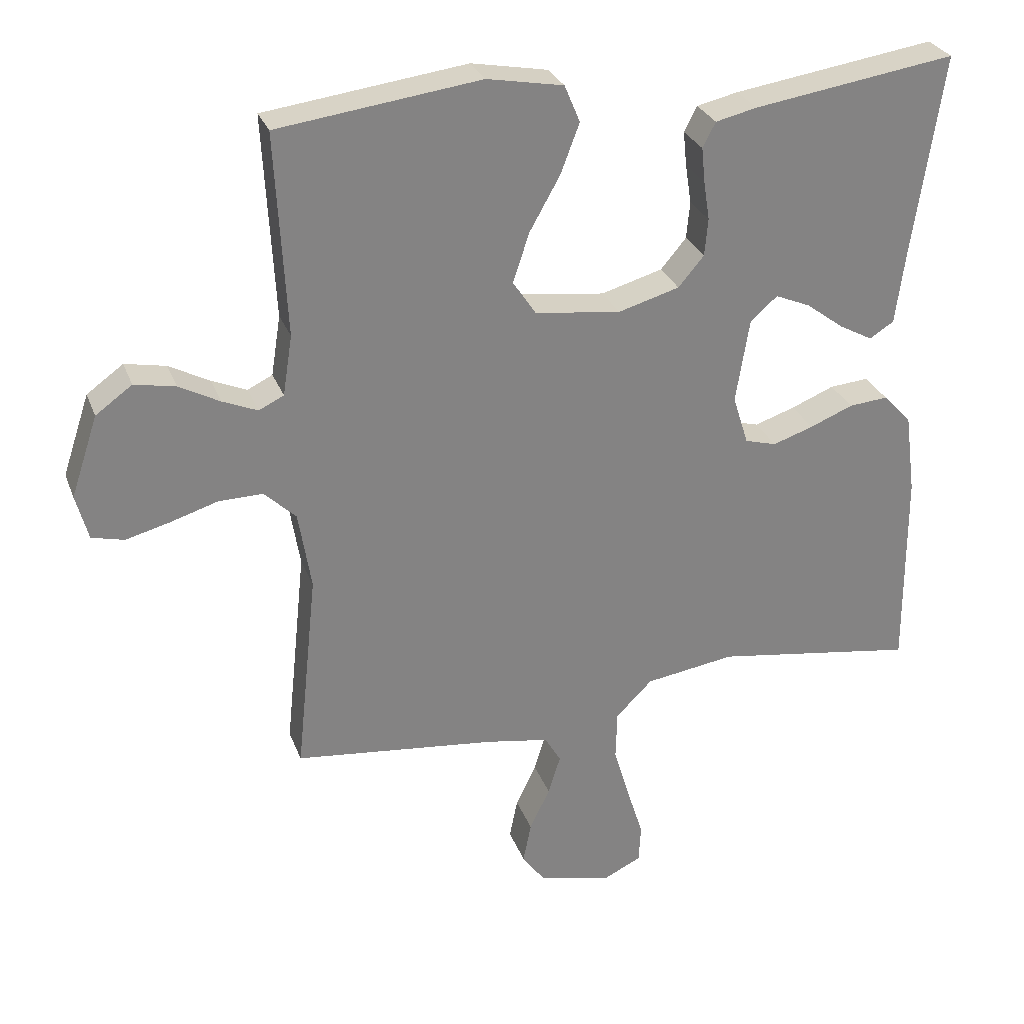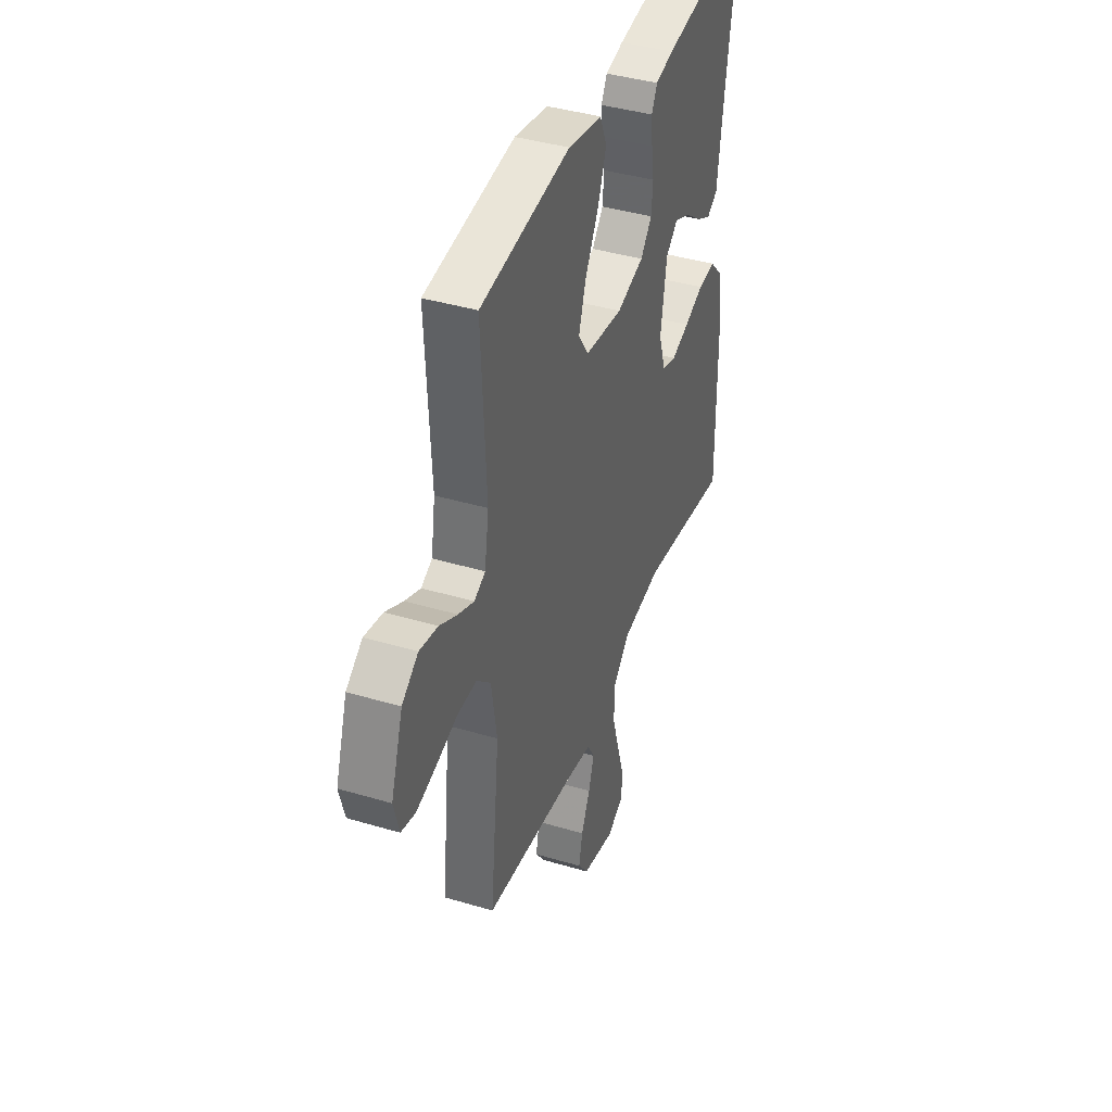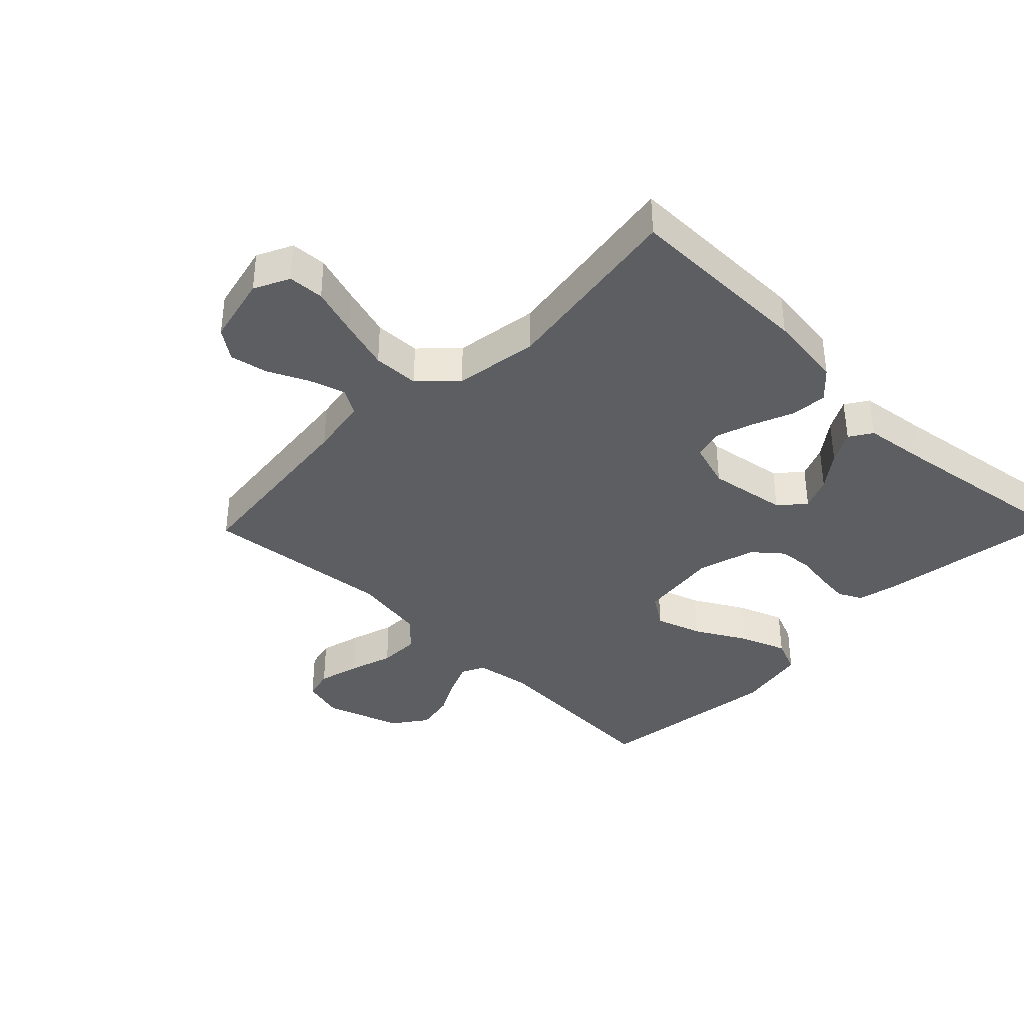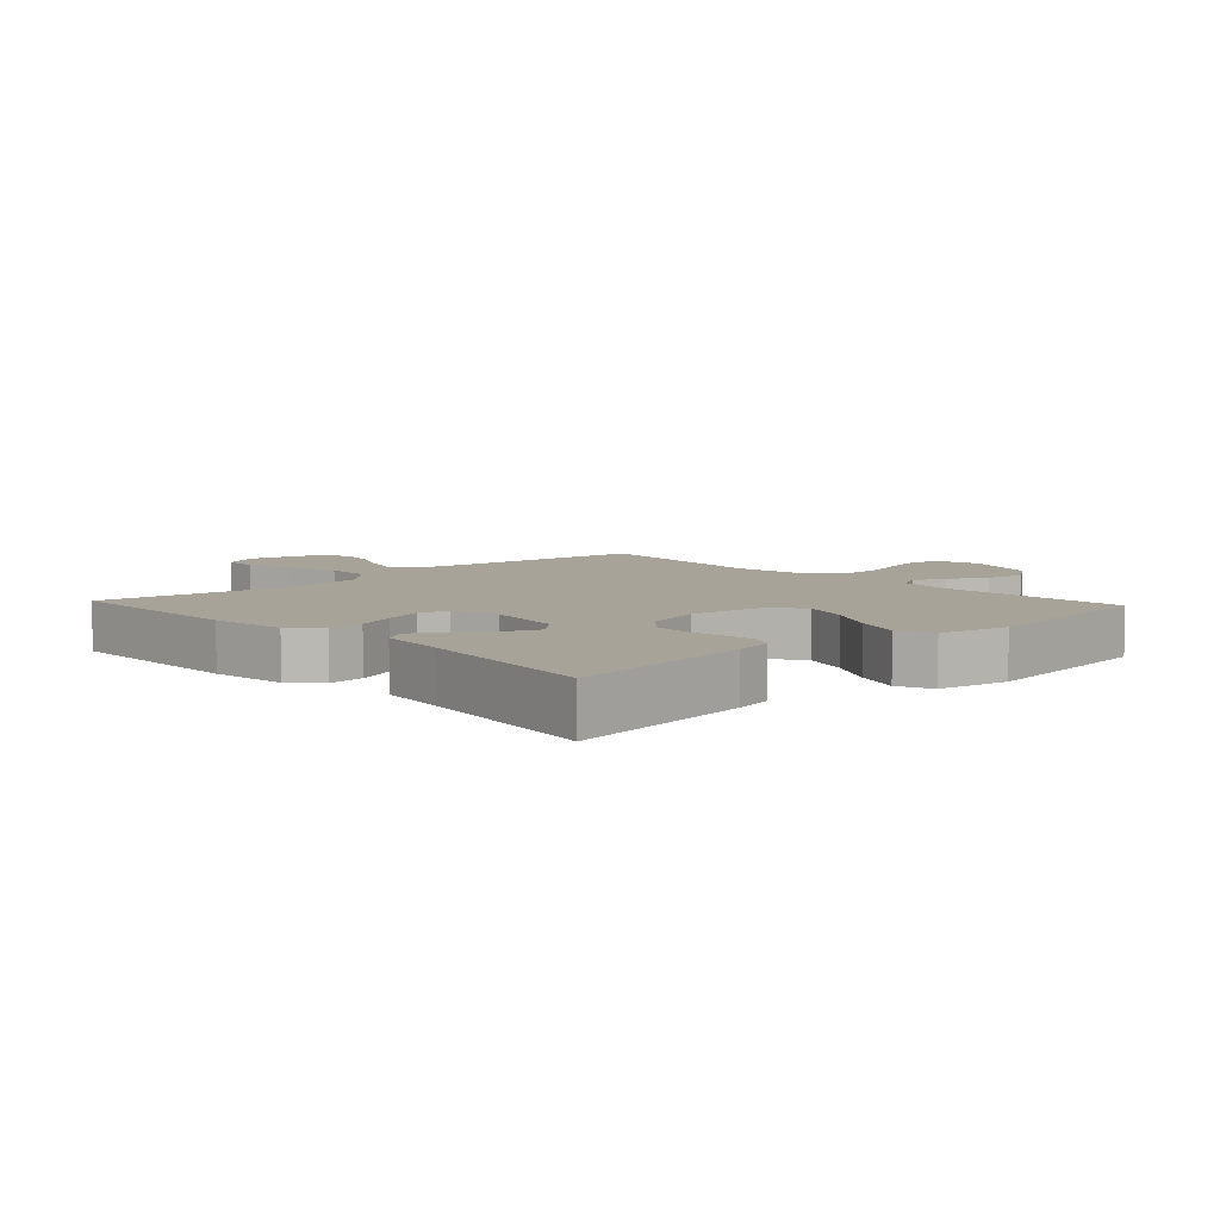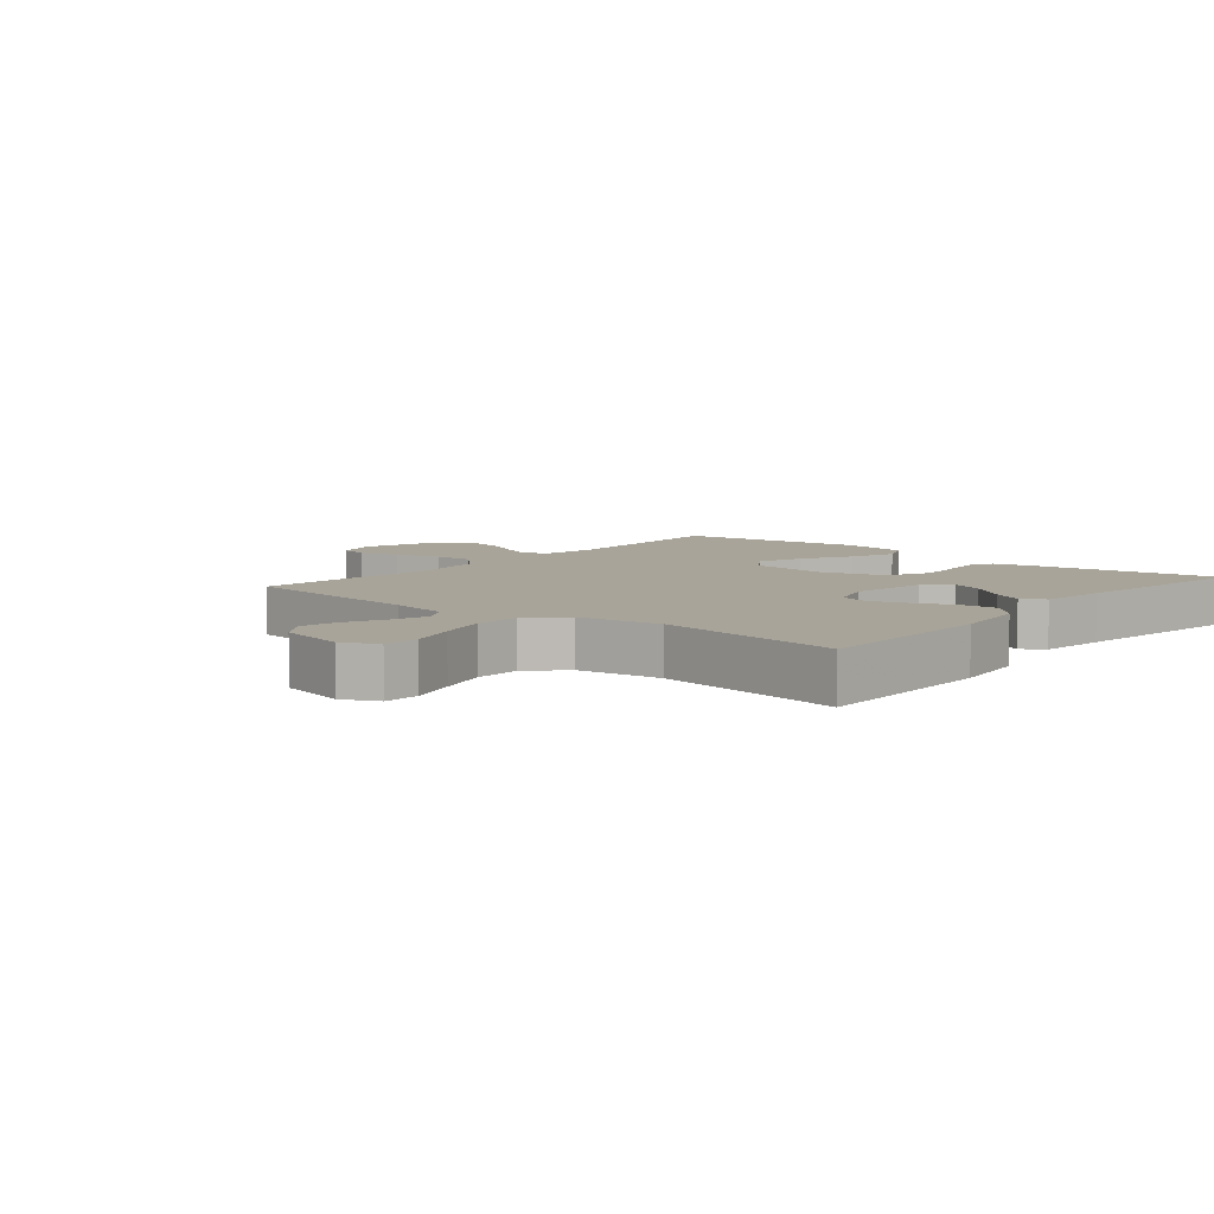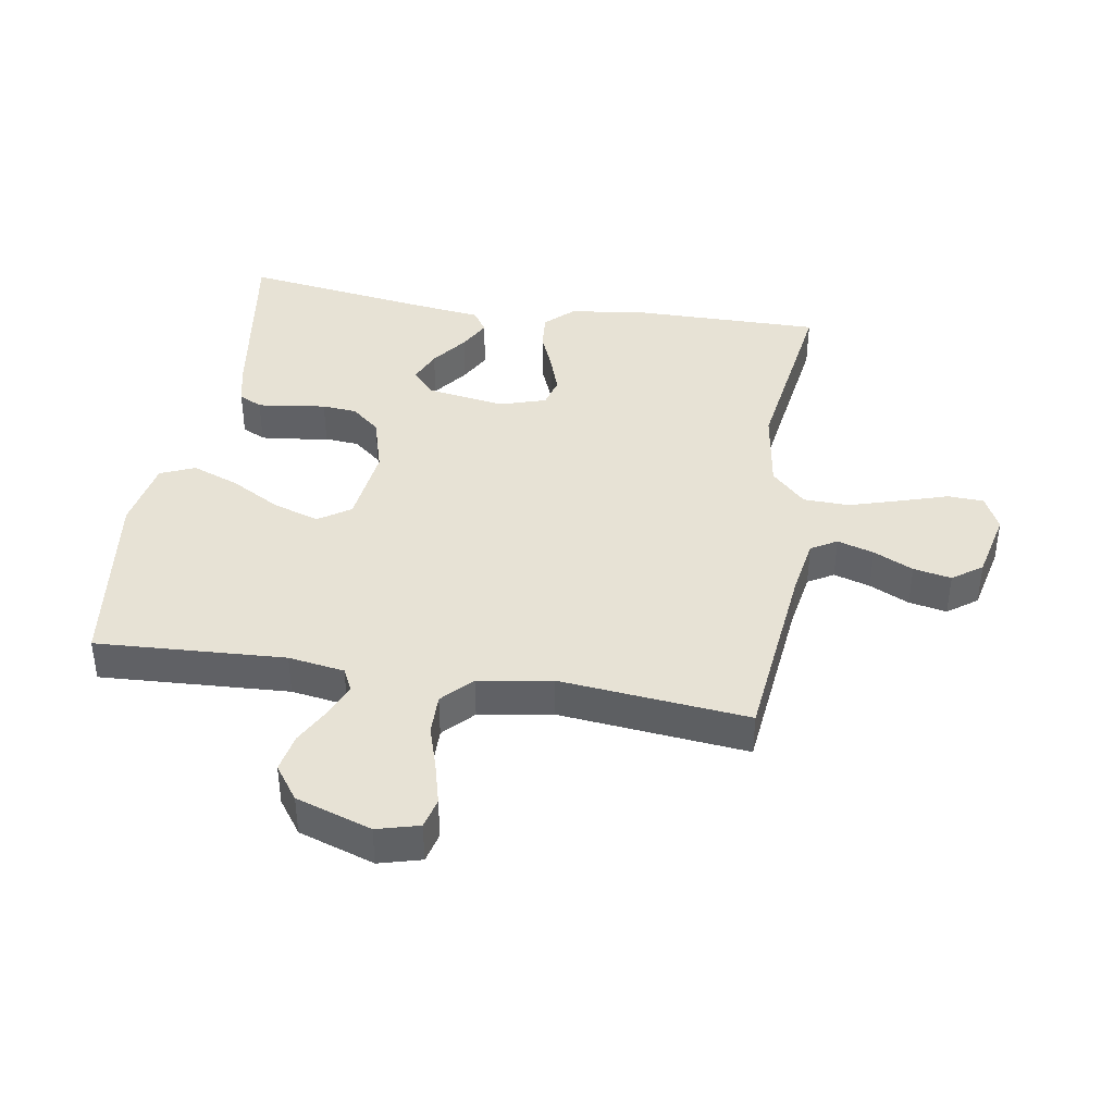
<metadata>
{"format":"obj","ext":"obj","renderer":"f3d","projection":"perspective","resolution":1024,"background":"white","views":[{"elev":28.6,"azim":161.8,"up":"+Z"},{"elev":40.4,"azim":110.1,"up":"+Z"},{"elev":-37.9,"azim":-134.3,"up":"+Y"},{"elev":6.8,"azim":-42.7,"up":"+Y"},{"elev":7.1,"azim":-139.9,"up":"+Y"},{"elev":40.5,"azim":99.2,"up":"+Y"}]}
</metadata>
<code>
v 0.5 0.07 -0.5
v 0.2 0.07 -0.533
v 0.107 0.07 -0.549
v 0.083 0.07 -0.59
v 0.101 0.07 -0.648
v 0.131 0.07 -0.711
v 0.143 0.07 -0.771
v 0.109 0.07 -0.818
v 0 0.07 -0.843
v -0.056 0.07 -0.816
v -0.059 0.07 -0.759
v -0.035 0.07 -0.683
v -0.011 0.07 -0.602
v -0.013 0.07 -0.529
v -0.067 0.07 -0.475
v -0.2 0.07 -0.455
v -0.5 0.07 -0.5
v -0.498 0.07 -0.2
v -0.482 0.07 -0.079
v -0.44 0.07 -0.035
v -0.382 0.07 -0.04
v -0.318 0.07 -0.066
v -0.258 0.07 -0.086
v -0.211 0.07 -0.073
v -0.188 0.07 0
v -0.208 0.07 0.125
v -0.248 0.07 0.16
v -0.3 0.07 0.138
v -0.356 0.07 0.096
v -0.406 0.07 0.069
v -0.442 0.07 0.092
v -0.456 0.07 0.2
v -0.5 0.07 0.5
v -0.2 0.07 0.455
v -0.139 0.07 0.441
v -0.12 0.07 0.404
v -0.125 0.07 0.353
v -0.134 0.07 0.295
v -0.129 0.07 0.24
v -0.091 0.07 0.195
v 0 0.07 0.169
v 0.127 0.07 0.185
v 0.161 0.07 0.236
v 0.137 0.07 0.309
v 0.092 0.07 0.389
v 0.064 0.07 0.463
v 0.087 0.07 0.518
v 0.2 0.07 0.539
v 0.5 0.07 0.5
v 0.484 0.07 0.2
v 0.498 0.07 0.111
v 0.535 0.07 0.093
v 0.587 0.07 0.115
v 0.647 0.07 0.147
v 0.708 0.07 0.159
v 0.762 0.07 0.12
v 0.802 0.07 0
v 0.784 0.07 -0.067
v 0.736 0.07 -0.079
v 0.671 0.07 -0.062
v 0.6 0.07 -0.04
v 0.535 0.07 -0.039
v 0.488 0.07 -0.084
v 0.469 0.07 -0.2
v 0.5 0 -0.5
v 0.2 0 -0.533
v 0.107 0 -0.549
v 0.083 0 -0.59
v 0.101 0 -0.648
v 0.131 0 -0.711
v 0.143 0 -0.771
v 0.109 0 -0.818
v 0 0 -0.843
v -0.056 0 -0.816
v -0.059 0 -0.759
v -0.035 0 -0.683
v -0.011 0 -0.602
v -0.013 0 -0.529
v -0.067 0 -0.475
v -0.2 0 -0.455
v -0.5 0 -0.5
v -0.498 0 -0.2
v -0.482 0 -0.079
v -0.44 0 -0.035
v -0.382 0 -0.04
v -0.318 0 -0.066
v -0.258 0 -0.086
v -0.211 0 -0.073
v -0.188 0 0
v -0.208 0 0.125
v -0.248 0 0.16
v -0.3 0 0.138
v -0.356 0 0.096
v -0.406 0 0.069
v -0.442 0 0.092
v -0.456 0 0.2
v -0.5 0 0.5
v -0.2 0 0.455
v -0.139 0 0.441
v -0.12 0 0.404
v -0.125 0 0.353
v -0.134 0 0.295
v -0.129 0 0.24
v -0.091 0 0.195
v 0 0 0.169
v 0.127 0 0.185
v 0.161 0 0.236
v 0.137 0 0.309
v 0.092 0 0.389
v 0.064 0 0.463
v 0.087 0 0.518
v 0.2 0 0.539
v 0.5 0 0.5
v 0.484 0 0.2
v 0.498 0 0.111
v 0.535 0 0.093
v 0.587 0 0.115
v 0.647 0 0.147
v 0.708 0 0.159
v 0.762 0 0.12
v 0.802 0 0
v 0.784 0 -0.067
v 0.736 0 -0.079
v 0.671 0 -0.062
v 0.6 0 -0.04
v 0.535 0 -0.039
v 0.488 0 -0.084
v 0.469 0 -0.2
f 59 60 61
f 58 59 61
f 57 58 61
f 56 57 61
f 55 56 61
f 54 55 61
f 53 54 61
f 52 53 61 62
f 51 52 62 63
f 48 49 50
f 47 48 50
f 46 47 50
f 45 46 50
f 44 45 50
f 51 63 64
f 50 51 64
f 44 50 64
f 43 44 64
f 36 37 38
f 35 36 38
f 34 35 38
f 33 34 38
f 32 33 38
f 31 32 38
f 30 31 38
f 29 30 38
f 28 29 38
f 27 28 38 39
f 26 27 39 40
f 20 21 22
f 19 20 22
f 18 19 22
f 17 18 22
f 16 17 22
f 15 16 22 23
f 14 15 23 24
f 10 11 12
f 9 10 12
f 8 9 12
f 7 8 12
f 6 7 12
f 5 6 12
f 4 5 12 13
f 3 4 13 14
f 64 1 2
f 43 64 2
f 42 43 2
f 25 26 40 41
f 25 41 42
f 24 25 42
f 14 24 42
f 3 14 42
f 2 3 42
f 125 124 123
f 125 123 122
f 125 122 121
f 125 121 120
f 125 120 119
f 125 119 118
f 125 118 117
f 126 125 117 116
f 127 126 116 115
f 114 113 112
f 114 112 111
f 114 111 110
f 114 110 109
f 114 109 108
f 128 127 115
f 128 115 114
f 128 114 108
f 128 108 107
f 102 101 100
f 102 100 99
f 102 99 98
f 102 98 97
f 102 97 96
f 102 96 95
f 102 95 94
f 102 94 93
f 102 93 92
f 103 102 92 91
f 104 103 91 90
f 86 85 84
f 86 84 83
f 86 83 82
f 86 82 81
f 86 81 80
f 87 86 80 79
f 88 87 79 78
f 76 75 74
f 76 74 73
f 76 73 72
f 76 72 71
f 76 71 70
f 76 70 69
f 77 76 69 68
f 78 77 68 67
f 66 65 128
f 66 128 107
f 66 107 106
f 105 104 90 89
f 106 105 89
f 106 89 88
f 106 88 78
f 106 78 67
f 106 67 66
f 1 65 66 2
f 2 66 67 3
f 3 67 68 4
f 4 68 69 5
f 5 69 70 6
f 6 70 71 7
f 7 71 72 8
f 8 72 73 9
f 9 73 74 10
f 10 74 75 11
f 11 75 76 12
f 12 76 77 13
f 13 77 78 14
f 14 78 79 15
f 15 79 80 16
f 16 80 81 17
f 17 81 82 18
f 18 82 83 19
f 19 83 84 20
f 20 84 85 21
f 21 85 86 22
f 22 86 87 23
f 23 87 88 24
f 24 88 89 25
f 25 89 90 26
f 26 90 91 27
f 27 91 92 28
f 28 92 93 29
f 29 93 94 30
f 30 94 95 31
f 31 95 96 32
f 32 96 97 33
f 33 97 98 34
f 34 98 99 35
f 35 99 100 36
f 36 100 101 37
f 37 101 102 38
f 38 102 103 39
f 39 103 104 40
f 40 104 105 41
f 41 105 106 42
f 42 106 107 43
f 43 107 108 44
f 44 108 109 45
f 45 109 110 46
f 46 110 111 47
f 47 111 112 48
f 48 112 113 49
f 49 113 114 50
f 50 114 115 51
f 51 115 116 52
f 52 116 117 53
f 53 117 118 54
f 54 118 119 55
f 55 119 120 56
f 56 120 121 57
f 57 121 122 58
f 58 122 123 59
f 59 123 124 60
f 60 124 125 61
f 61 125 126 62
f 62 126 127 63
f 63 127 128 64
f 64 128 65 1

</code>
